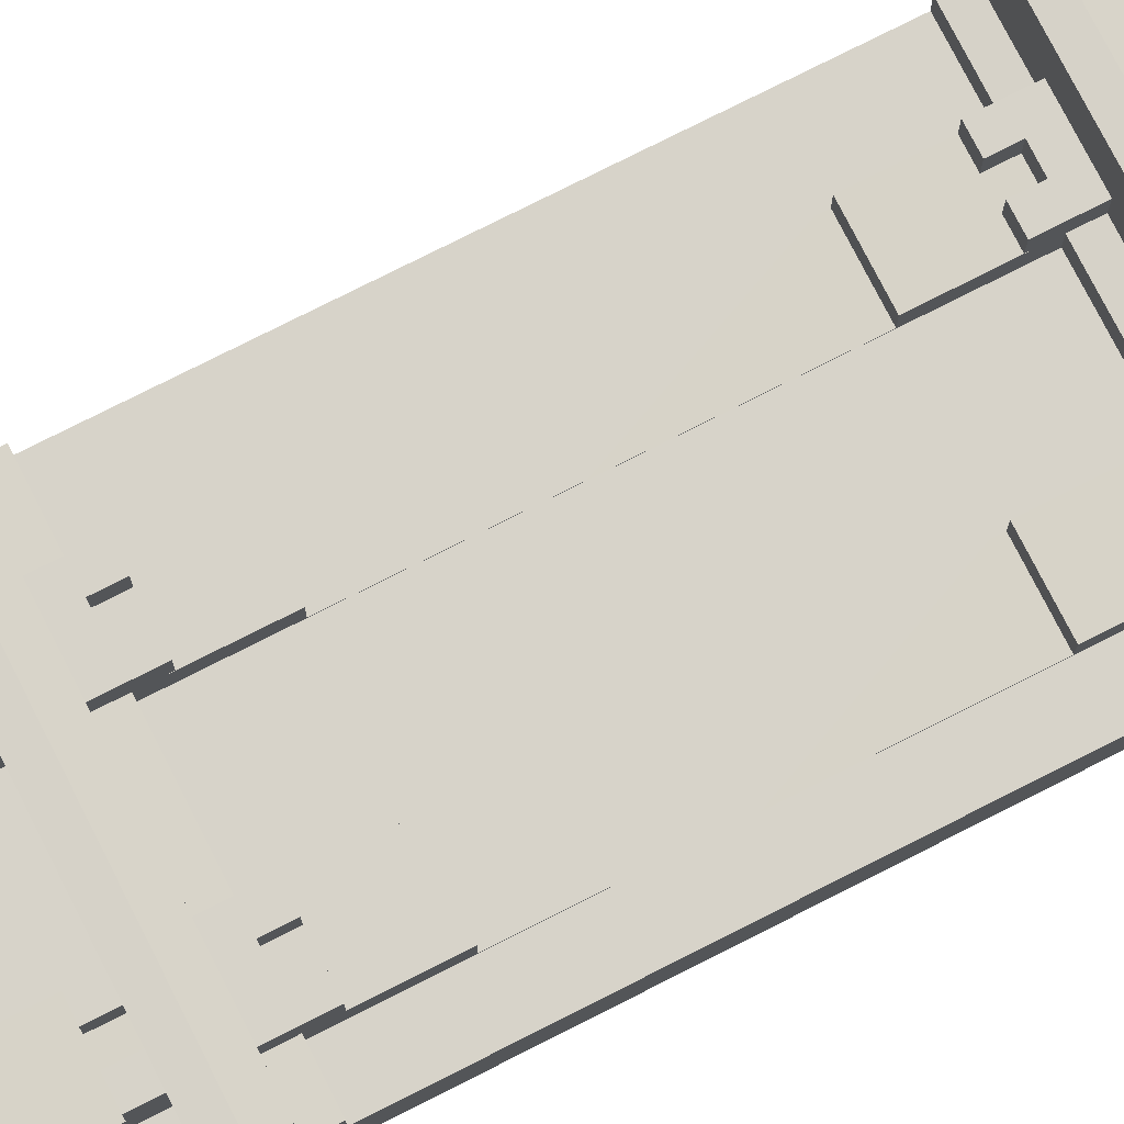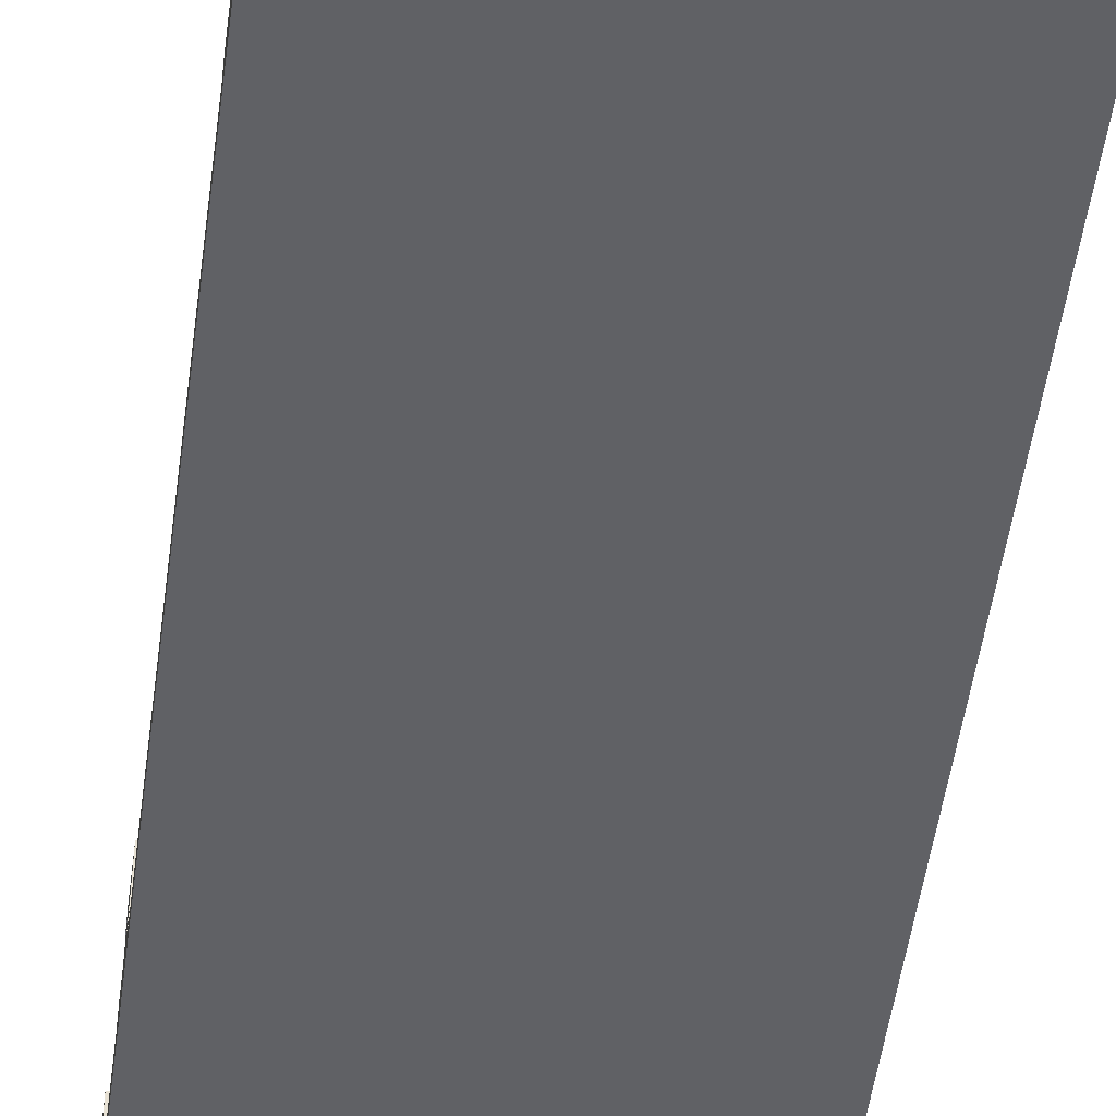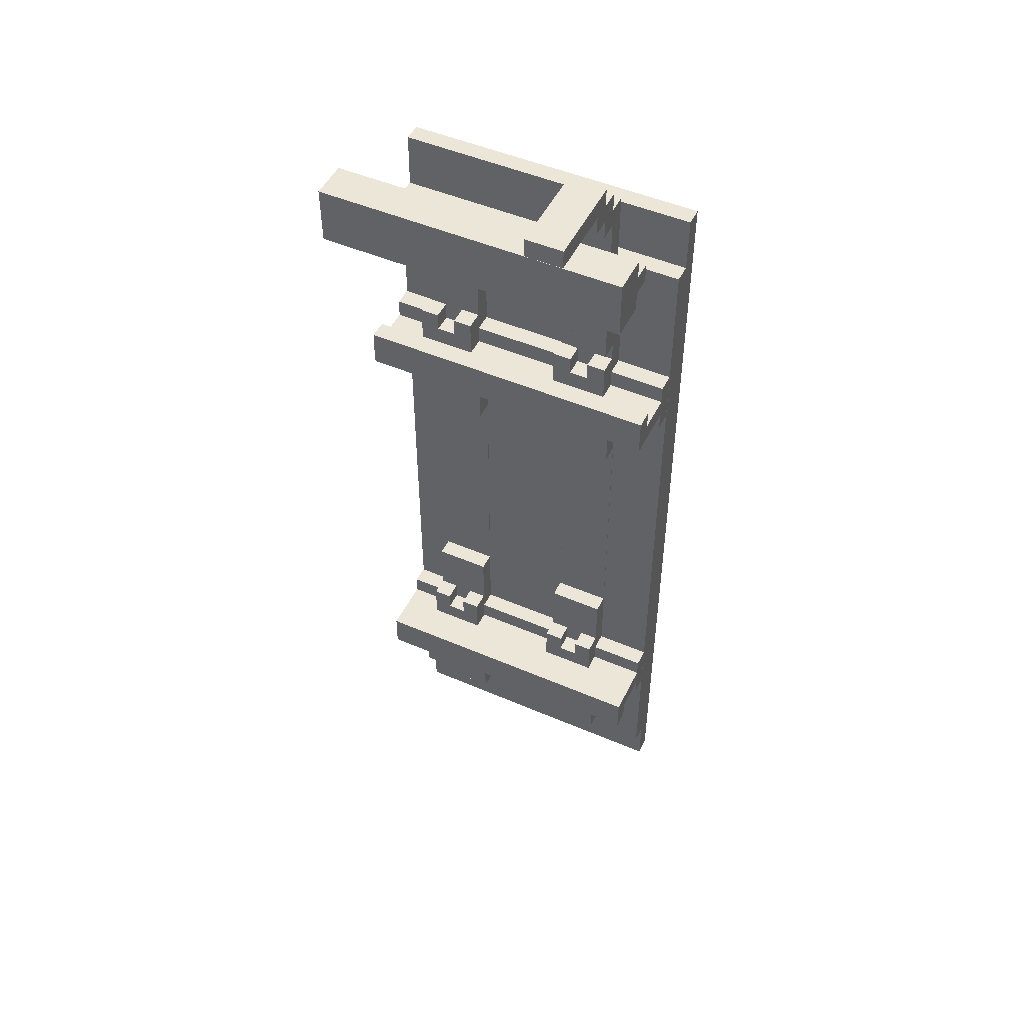
<metadata>
{"format":"obj","ext":"obj","renderer":"f3d","projection":"perspective","resolution":1024,"background":"white","views":[{"elev":76.3,"azim":63.1,"up":"+Y"},{"elev":-50.2,"azim":172.4,"up":"+Y"},{"elev":49.2,"azim":-154.5,"up":"+Z"}]}
</metadata>
<code>
o RAIL_BASE_3
v -0.5 0.5 1.562
v -0.5 0.4385 1.562
v -0.5 0.4375 1.625
v -0.5 0.5 1.625
v 0.5 0.4385 1.562
v 0.5 0.5 1.562
v 0.5 0.4375 1.625
v 0.5 0.5 1.625
f 1 2 3
f 4 1 3
f 5 6 7
f 6 8 7
f 5 2 1
f 6 5 1
f 3 7 4
f 7 8 4
f 3 2 5
f 7 3 5
f 1 4 6
f 4 8 6
o RAIL_BASE_2
v -0.3125 0.249 1
v -0.3125 0.1875 1
v -0.3125 0.1885 1.625
v -0.3125 0.25 1.562
v -0.3125 0.25 1.625
v -0.3125 0.3115 1.562
v -0.3125 0.3125 1.625
v -0.3125 0.251 1.688
v -0.3125 0.3125 1.688
v -0.3125 0.374 1.625
v -0.3125 0.375 1.688
v -0.3125 0.3135 1.75
v -0.3125 0.624 1.688
v -0.3125 0.622 1.75
v -0.1875 0.1875 1
v -0.1875 0.249 1
v -0.1875 0.1885 1.625
v -0.1875 0.25 1.562
v -0.1875 0.25 1.625
v -0.1875 0.3115 1.562
v -0.1875 0.3125 1.625
v -0.1875 0.251 1.688
v -0.1875 0.3125 1.688
v -0.1875 0.374 1.625
v -0.1875 0.375 1.688
v -0.1875 0.3135 1.75
v -0.1875 0.624 1.688
v -0.1875 0.622 1.75
f 9 10 11
f 12 9 11
f 13 12 11
f 14 12 13
f 15 13 16
f 15 14 13
f 17 15 16
f 18 15 17
f 19 17 20
f 19 18 17
f 21 19 20
f 22 21 20
f 23 24 25
f 24 26 25
f 26 27 25
f 26 28 27
f 27 29 30
f 28 29 27
f 29 31 30
f 29 32 31
f 31 33 34
f 32 33 31
f 33 35 34
f 35 36 34
f 23 10 9
f 24 23 9
f 26 12 14
f 28 26 14
f 29 15 18
f 32 29 18
f 33 19 21
f 35 33 21
f 11 25 13
f 25 27 13
f 16 30 17
f 30 31 17
f 20 34 22
f 34 36 22
f 11 10 23
f 25 11 23
f 16 13 27
f 30 16 27
f 20 17 31
f 34 20 31
f 9 12 24
f 12 26 24
f 14 15 28
f 15 29 28
f 18 19 32
f 19 33 32
f 21 22 35
f 22 36 35
o RAIL_BASE_4
v -0.5 0.5625 1.5
v -0.5 0.5 1.5
v -0.5 0.5 1.688
v -0.5 0.5625 1.688
v -0.5 0.624 1.5
v -0.5 0.625 1.688
v 0.5 0.5 1.5
v 0.5 0.5625 1.5
v 0.5 0.5 1.688
v 0.5 0.5625 1.688
v 0.5 0.624 1.5
v 0.5 0.625 1.688
f 37 38 39
f 40 37 39
f 41 37 40
f 42 41 40
f 43 44 45
f 44 46 45
f 44 47 46
f 47 48 46
f 43 38 37
f 44 37 41
f 44 43 37
f 47 44 41
f 39 45 40
f 40 46 42
f 45 46 40
f 46 48 42
f 39 38 43
f 45 39 43
f 41 42 47
f 42 48 47
o RAIL_RIGHT
v 0.5 0.125 -0.875
v 0.5 0.1855 -0.875
v 0.5 0.1875 -0.8125
v 0.5 0.125 -0.8125
v 0.5 0.3125 -0.8125
v 0.5 0.3125 -0.75
v 0.5 0.1875 -0.75
v 0.5 0.3125 -0.875
v 0.5 0.374 -0.875
v 0.5 0.376 -0.8125
v -0.5 0.3125 -0.8125
v -0.5 0.3125 -0.875
v -0.5 0.1875 -0.75
v -0.5 0.125 -0.75
v -0.5 0.125 -0.6875
v -0.5 0.1855 -0.6875
v -0.5 0.1875 -0.8125
v 0.5 0.374 -0.75
v 0.5 0.125 -0.75
v -0.5 0.376 -0.8125
v -0.5 0.3125 -0.75
v -0.5 0.374 -0.75
v -0.5 0.374 -0.875
v 0.5 0.125 -0.6875
v -0.5 0.125 -0.8125
v -0.5 0.1855 -0.875
v -0.5 0.125 -0.875
v 0.5 0.1855 -0.6875
v 0.5 0.125 -0.75
v 0.5 0.1875 -0.75
v 0.5 0.1855 -0.6875
v 0.5 0.125 -0.6875
v 0.5 0.3125 -0.75
v 0.5 0.374 -0.75
f 49 50 51 52
f 51 53 54 55
f 56 57 58 53
f 56 53 59 60
f 61 62 63 64
f 59 53 51 65
f 53 58 66 54
f 52 51 55 67
f 68 59 69 70
f 71 60 59 68
f 54 69 61 55
f 63 62 67 72
f 52 67 62 73
f 74 50 49 75
f 65 73 62 61
f 71 57 56 60
f 58 57 71 68
f 68 70 66 58
f 66 70 69 54
f 50 74 65 51
f 49 52 73 75
f 76 55 61 64
f 74 75 73 65
f 59 65 61 69
f 76 64 63 72
f 77 78 79 80
l 78 81
l 81 82
o RAIL_LEFT
v 0.5 0.1865 0.6875
v 0.5 0.1875 0.75
v 0.5 0.125 0.75
v 0.5 0.125 0.6875
v 0.5 0.3125 0.75
v -0.5 0.1875 0.75
v -0.5 0.3125 0.75
v 0.5 0.3125 0.875
v 0.5 0.374 0.875
v -0.5 0.374 0.875
v -0.5 0.3125 0.875
v 0.5 0.374 0.75
v 0.5 0.376 0.8125
v 0.5 0.3125 0.8125
v -0.5 0.376 0.8125
v -0.5 0.374 0.75
v -0.5 0.3125 0.8125
v 0.5 0.1875 0.8125
v 0.5 0.1865 0.875
v 0.5 0.125 0.875
v 0.5 0.125 0.8125
v -0.5 0.1875 0.8125
v -0.5 0.1865 0.875
v -0.5 0.125 0.8125
v -0.5 0.125 0.875
v -0.5 0.125 0.75
v -0.5 0.125 0.6875
v -0.5 0.1865 0.6875
f 83 84 85 86
f 87 84 88 89
f 90 91 92 93
f 94 95 96 87
f 97 98 89 99
f 100 101 102 103
f 100 96 99 104
f 105 104 106 107
f 102 101 105 107
f 92 97 99 93
f 85 108 109 86
f 103 106 108 85
f 84 100 103 85
f 87 96 100 84
f 105 101 100 104
f 99 89 88 104
f 89 98 94 87
f 88 110 109 108
f 93 99 96 90
f 83 86 109 110
f 91 95 97 92
f 102 107 106 103
f 95 91 90 96
f 88 84 83 110
f 104 88 108 106
f 95 94 98 97
o RAIL_BASE
v -0.5 0.124 0
v -0.5 0.0625 0
v -0.5 0.0625 1.312
v -0.5 0.123 1.312
v 0 -0 1.312
v 0 -0 1.5
v -0.5 -0 1.5
v -0.5 -0 1.312
v 0 0.0625 0
v 0 0.0625 1.312
v 0 0.124 1.312
v 0 0.0615 1.5
v -0.5 0.0605 1.5
v 0.5 0.0625 0
v 0.5 0.0625 1.312
v 0.5 0.123 1.312
v 0.5 0.124 0
v 0 0.125 0
v 0.5 -0 1.312
v 0.5 -0 1.5
v 0.5 0.0625 -1.312
v 0.5 0.0605 -1.5
v 0 0.0615 -1.5
v 0 0.0625 -1.312
v -0.5 0.123 -1.312
v 0 0.124 -1.312
v 0 0.0625 -1.312
v -0.5 0.0625 -1.312
v 0.5 0.0625 -1.312
v 0.5 0.123 -1.312
v -0.5 0.0605 -1.5
v -0.5 0.0625 -1.312
v 0.5 0.0625 1.312
v 0.5 0.0605 1.5
v 0.5 0 -1.5
v 0 0 -1.5
v -0.5 0 -1.5
v -0.5 0.0625 1.312
v -0.5 0 -1.312
v 0.5 0 -1.312
v 0 0.0625 1.312
v 0 0 -1.312
f 111 112 113 114
f 115 116 117 118
f 119 120 113 112
f 121 114 113 120
f 122 123 117 116
f 124 125 120 119
f 126 127 128 121
f 129 130 116 115
f 131 132 133 134
f 135 136 137 138
f 121 128 111 114
f 139 140 127 124
f 134 133 141 142
f 135 138 112 111
f 129 143 144 130
f 124 127 126 125
f 128 136 135 111
f 136 140 139 137
f 137 119 112 138
f 126 121 120 125
f 127 140 136 128
f 133 132 145 146
f 139 124 119 137
f 144 122 116 130
f 141 133 146 147
f 148 118 117 123
f 142 149 118 148
f 150 131 143 129
f 122 151 148 123
f 144 143 151 122
f 150 129 115 152
f 152 115 118 149
f 146 152 149 147
f 145 150 152 146
f 145 132 131 150
f 141 147 149 142
f 151 134 142 148
f 143 131 134 151
o RAIL_BASE.001
v -0.3125 0.127 1.25
v -0.3125 0.0625 0.4375
v -0.3125 0.0625 1.25
v -0.3125 0.127 0.875
v -0.3125 0.127 0.6875
v -0.3125 0.127 0.4375
v -0.3125 0.0625 0
v -0.3125 0.126 0
v -0.3125 0.0625 -0.4375
v -0.3125 0.127 -0.4375
v -0.3125 0.0625 -1.25
v -0.3125 0.127 -0.6875
v -0.3125 0.127 -0.875
v -0.3125 0.127 -1.25
v -0.3125 0.1865 1.25
v -0.3125 0.1875 0.875
v -0.3125 0.1875 0.6875
v -0.3125 0.1865 0.4375
v -0.3125 0.1865 -0.4375
v -0.3125 0.1875 -0.6875
v -0.3125 0.1875 -0.875
v -0.3125 0.1865 -1.25
v -0.3125 0.25 0.9375
v -0.3125 0.1875 0.8125
v -0.3125 0.1875 0.9375
v -0.3125 0.25 0.8125
v -0.3125 0.25 0.75
v -0.3125 0.1875 0.625
v -0.3125 0.1875 0.75
v -0.3125 0.25 0.625
v -0.3125 0.25 -0.625
v -0.3125 0.1875 -0.75
v -0.3125 0.1875 -0.625
v -0.3125 0.25 -0.75
v -0.3125 0.25 -0.8125
v -0.3125 0.1875 -0.9375
v -0.3125 0.1875 -0.8125
v -0.3125 0.25 -0.9375
v -0.1875 0.25 0.9375
v -0.1875 0.1875 0.875
v -0.1875 0.1875 0.9375
v -0.1875 0.25 0.875
v -0.1875 0.25 0.6875
v -0.1875 0.1875 0.625
v -0.1875 0.1875 0.6875
v -0.1875 0.25 0.625
v -0.1875 0.25 -0.625
v -0.1875 0.1875 -0.6875
v -0.1875 0.1875 -0.625
v -0.1875 0.25 -0.6875
v -0.1875 0.25 -0.875
v -0.1875 0.1875 -0.9375
v -0.1875 0.1875 -0.875
v -0.1875 0.25 -0.9375
v 0.1875 0.127 1.25
v 0.1875 0.0625 0.4375
v 0.1875 0.0625 1.25
v 0.1875 0.127 0.875
v 0.1875 0.127 0.6875
v 0.1875 0.127 0.4375
v 0.1875 0.0625 0
v 0.1875 0.126 0
v 0.1875 0.0625 -0.4375
v 0.1875 0.127 -0.4375
v 0.1875 0.0625 -1.25
v 0.1875 0.127 -0.6875
v 0.1875 0.127 -0.875
v 0.1875 0.127 -1.25
v 0.1875 0.1865 1.25
v 0.1875 0.1875 0.875
v 0.1875 0.1875 0.6875
v 0.1875 0.1865 0.4375
v 0.1875 0.1865 -0.4375
v 0.1875 0.1875 -0.6875
v 0.1875 0.1875 -0.875
v 0.1875 0.1865 -1.25
v 0.1875 0.25 0.9375
v 0.1875 0.1875 0.8125
v 0.1875 0.1875 0.9375
v 0.1875 0.25 0.8125
v 0.1875 0.25 0.75
v 0.1875 0.1875 0.625
v 0.1875 0.1875 0.75
v 0.1875 0.25 0.625
v 0.1875 0.25 -0.625
v 0.1875 0.1875 -0.75
v 0.1875 0.1875 -0.625
v 0.1875 0.25 -0.75
v 0.1875 0.25 -0.8125
v 0.1875 0.1875 -0.9375
v 0.1875 0.1875 -0.8125
v 0.1875 0.25 -0.9375
v 0.3125 0.25 0.9375
v 0.3125 0.1875 0.875
v 0.3125 0.1875 0.9375
v 0.3125 0.25 0.875
v 0.3125 0.25 0.6875
v 0.3125 0.1875 0.625
v 0.3125 0.1875 0.6875
v 0.3125 0.25 0.625
v 0.3125 0.25 -0.625
v 0.3125 0.1875 -0.6875
v 0.3125 0.1875 -0.625
v 0.3125 0.25 -0.6875
v 0.3125 0.25 -0.875
v 0.3125 0.1875 -0.9375
v 0.3125 0.1875 -0.875
v 0.3125 0.25 -0.9375
v -0.25 0.1875 0.9375
v -0.25 0.1875 0.875
v -0.25 0.25 0.9375
v -0.25 0.25 0.875
v -0.25 0.1875 0.6875
v -0.25 0.1875 0.625
v -0.25 0.25 0.6875
v -0.25 0.25 0.625
v -0.25 0.1875 -0.625
v -0.25 0.1875 -0.6875
v -0.25 0.25 -0.625
v -0.25 0.25 -0.6875
v -0.25 0.1875 -0.875
v -0.25 0.1875 -0.9375
v -0.25 0.25 -0.875
v -0.25 0.25 -0.9375
v -0.125 0.0625 1.25
v -0.125 0.0625 0.4375
v -0.125 0.127 1.25
v -0.125 0.127 0.875
v -0.125 0.127 0.6875
v -0.125 0.0625 0
v -0.125 0.127 0.4375
v -0.125 0.0625 -0.4375
v -0.125 0.126 0
v -0.125 0.0625 -1.25
v -0.125 0.127 -0.4375
v -0.125 0.127 -0.6875
v -0.125 0.127 -0.875
v -0.125 0.127 -1.25
v -0.125 0.1865 1.25
v -0.125 0.1875 0.875
v -0.125 0.1875 0.6875
v -0.125 0.1865 0.4375
v -0.125 0.1865 -0.4375
v -0.125 0.1875 -0.6875
v -0.125 0.1875 -0.875
v -0.125 0.1865 -1.25
v -0.125 0.1875 0.9375
v -0.125 0.1875 0.8125
v -0.125 0.25 0.9375
v -0.125 0.25 0.8125
v -0.125 0.1875 0.75
v -0.125 0.1875 0.625
v -0.125 0.25 0.75
v -0.125 0.25 0.625
v -0.125 0.1875 -0.625
v -0.125 0.1875 -0.75
v -0.125 0.25 -0.625
v -0.125 0.25 -0.75
v -0.125 0.1875 -0.8125
v -0.125 0.1875 -0.9375
v -0.125 0.25 -0.8125
v -0.125 0.25 -0.9375
v 0.25 0.1875 0.9375
v 0.25 0.1875 0.875
v 0.25 0.25 0.9375
v 0.25 0.25 0.875
v 0.25 0.1875 0.6875
v 0.25 0.1875 0.625
v 0.25 0.25 0.6875
v 0.25 0.25 0.625
v 0.25 0.1875 -0.625
v 0.25 0.1875 -0.6875
v 0.25 0.25 -0.625
v 0.25 0.25 -0.6875
v 0.25 0.1875 -0.875
v 0.25 0.1875 -0.9375
v 0.25 0.25 -0.875
v 0.25 0.25 -0.9375
v 0.375 0.0625 1.25
v 0.375 0.0625 0.4375
v 0.375 0.127 1.25
v 0.375 0.127 0.875
v 0.375 0.127 0.6875
v 0.375 0.0625 0
v 0.375 0.127 0.4375
v 0.375 0.0625 -0.4375
v 0.375 0.126 0
v 0.375 0.0625 -1.25
v 0.375 0.127 -0.4375
v 0.375 0.127 -0.6875
v 0.375 0.127 -0.875
v 0.375 0.127 -1.25
v 0.375 0.1865 1.25
v 0.375 0.1875 0.875
v 0.375 0.1875 0.6875
v 0.375 0.1865 0.4375
v 0.375 0.1865 -0.4375
v 0.375 0.1875 -0.6875
v 0.375 0.1875 -0.875
v 0.375 0.1865 -1.25
v 0.375 0.1875 0.9375
v 0.375 0.1875 0.8125
v 0.375 0.25 0.9375
v 0.375 0.25 0.8125
v 0.375 0.1875 0.75
v 0.375 0.1875 0.625
v 0.375 0.25 0.75
v 0.375 0.25 0.625
v 0.375 0.1875 -0.625
v 0.375 0.1875 -0.75
v 0.375 0.25 -0.625
v 0.375 0.25 -0.75
v 0.375 0.1875 -0.8125
v 0.375 0.1875 -0.9375
v 0.375 0.25 -0.8125
v 0.375 0.25 -0.9375
f 153 154 155
f 156 154 153
f 157 154 156
f 158 159 154
f 158 154 157
f 160 161 159
f 160 159 158
f 162 163 161
f 162 161 160
f 164 163 162
f 165 163 164
f 166 163 165
f 167 156 153
f 168 156 167
f 169 158 157
f 170 158 169
f 171 164 162
f 172 164 171
f 173 166 165
f 174 166 173
f 175 176 177
f 178 176 175
f 179 180 181
f 182 180 179
f 183 184 185
f 186 184 183
f 187 188 189
f 190 188 187
f 191 192 193
f 194 192 191
f 195 196 197
f 198 196 195
f 199 200 201
f 202 200 199
f 203 204 205
f 206 204 203
f 207 208 209
f 210 208 207
f 211 208 210
f 212 213 208
f 212 208 211
f 214 215 213
f 214 213 212
f 216 217 215
f 216 215 214
f 218 217 216
f 219 217 218
f 220 217 219
f 221 210 207
f 222 210 221
f 223 212 211
f 224 212 223
f 225 218 216
f 226 218 225
f 227 220 219
f 228 220 227
f 229 230 231
f 232 230 229
f 233 234 235
f 236 234 233
f 237 238 239
f 240 238 237
f 241 242 243
f 244 242 241
f 245 246 247
f 248 246 245
f 249 250 251
f 252 250 249
f 253 254 255
f 256 254 253
f 257 258 259
f 260 258 257
f 261 262 263
f 263 262 264
f 265 266 267
f 267 266 268
f 269 270 271
f 271 270 272
f 273 274 275
f 275 274 276
f 277 278 279
f 279 278 280
f 280 278 281
f 278 282 283
f 281 278 283
f 282 284 285
f 283 282 285
f 284 286 287
f 285 284 287
f 287 286 288
f 288 286 289
f 289 286 290
f 279 280 291
f 291 280 292
f 281 283 293
f 293 283 294
f 287 288 295
f 295 288 296
f 289 290 297
f 297 290 298
f 299 300 301
f 301 300 302
f 303 304 305
f 305 304 306
f 307 308 309
f 309 308 310
f 311 312 313
f 313 312 314
f 315 316 317
f 317 316 318
f 319 320 321
f 321 320 322
f 323 324 325
f 325 324 326
f 327 328 329
f 329 328 330
f 331 332 333
f 333 332 334
f 334 332 335
f 332 336 337
f 335 332 337
f 336 338 339
f 337 336 339
f 338 340 341
f 339 338 341
f 341 340 342
f 342 340 343
f 343 340 344
f 333 334 345
f 345 334 346
f 335 337 347
f 347 337 348
f 341 342 349
f 349 342 350
f 343 344 351
f 351 344 352
f 353 354 355
f 355 354 356
f 357 358 359
f 359 358 360
f 361 362 363
f 363 362 364
f 365 366 367
f 367 366 368
f 277 153 155
f 279 167 153
f 279 153 277
f 291 167 279
f 331 207 209
f 333 221 207
f 333 207 331
f 345 221 333
f 261 175 177
f 263 175 261
f 299 191 193
f 301 191 299
f 315 229 231
f 317 229 315
f 353 245 247
f 355 245 353
f 192 264 262
f 194 264 192
f 246 318 316
f 248 318 246
f 303 179 181
f 305 179 303
f 357 233 235
f 359 233 357
f 281 169 157
f 293 169 281
f 335 223 211
f 347 223 335
f 287 171 162
f 295 171 287
f 341 225 216
f 349 225 341
f 269 183 185
f 271 183 269
f 307 199 201
f 309 199 307
f 323 237 239
f 325 237 323
f 361 253 255
f 363 253 361
f 200 272 270
f 202 272 200
f 254 326 324
f 256 326 254
f 311 187 189
f 313 187 311
f 365 241 243
f 367 241 365
f 289 173 165
f 297 173 289
f 343 227 219
f 351 227 343
f 156 168 280
f 280 168 292
f 210 222 334
f 334 222 346
f 176 178 300
f 300 178 302
f 230 232 354
f 354 232 356
f 265 267 197
f 197 267 195
f 319 321 251
f 251 321 249
f 180 182 266
f 266 182 268
f 196 198 304
f 304 198 306
f 234 236 320
f 320 236 322
f 250 252 358
f 358 252 360
f 158 170 283
f 283 170 294
f 212 224 337
f 337 224 348
f 164 172 288
f 288 172 296
f 218 226 342
f 342 226 350
f 184 186 308
f 308 186 310
f 238 240 362
f 362 240 364
f 273 275 205
f 205 275 203
f 327 329 259
f 259 329 257
f 188 190 274
f 274 190 276
f 204 206 312
f 312 206 314
f 242 244 328
f 328 244 330
f 258 260 366
f 366 260 368
f 163 166 286
f 166 174 290
f 286 166 290
f 290 174 298
f 217 220 340
f 220 228 344
f 340 220 344
f 344 228 352
f 154 277 155
f 278 277 154
f 208 331 209
f 332 331 208
f 159 278 154
f 282 278 159
f 213 332 208
f 336 332 213
f 161 282 159
f 284 282 161
f 215 336 213
f 338 336 215
f 163 284 161
f 286 284 163
f 217 338 215
f 340 338 217
f 262 261 177
f 192 299 193
f 316 315 231
f 246 353 247
f 176 262 177
f 176 192 262
f 300 299 192
f 300 192 176
f 230 316 231
f 230 246 316
f 354 353 246
f 354 246 230
f 265 303 181
f 197 303 265
f 319 357 235
f 251 357 319
f 180 265 181
f 266 265 180
f 196 303 197
f 304 303 196
f 234 319 235
f 320 319 234
f 250 357 251
f 358 357 250
f 270 269 185
f 200 307 201
f 324 323 239
f 254 361 255
f 184 270 185
f 184 200 270
f 308 307 200
f 308 200 184
f 238 324 239
f 238 254 324
f 362 361 254
f 362 254 238
f 273 311 189
f 205 311 273
f 327 365 243
f 259 365 327
f 188 273 189
f 274 273 188
f 204 311 205
f 312 311 204
f 242 327 243
f 328 327 242
f 258 365 259
f 366 365 258
f 156 280 157
f 157 280 281
f 210 334 211
f 211 334 335
f 158 283 160
f 160 283 285
f 212 337 214
f 214 337 339
f 160 285 162
f 162 285 287
f 214 339 216
f 216 339 341
f 164 288 165
f 165 288 289
f 218 342 219
f 219 342 343
f 167 291 168
f 168 291 292
f 221 345 222
f 222 345 346
f 169 293 170
f 170 293 294
f 223 347 224
f 224 347 348
f 171 295 172
f 172 295 296
f 225 349 226
f 226 349 350
f 173 297 174
f 174 297 298
f 227 351 228
f 228 351 352
f 175 263 264
f 191 301 194
f 229 317 318
f 245 355 248
f 175 264 178
f 264 194 178
f 194 301 302
f 178 194 302
f 229 318 232
f 318 248 232
f 248 355 356
f 232 248 356
f 179 305 267
f 267 305 195
f 233 359 321
f 321 359 249
f 179 267 182
f 182 267 268
f 195 305 198
f 198 305 306
f 233 321 236
f 236 321 322
f 249 359 252
f 252 359 360
f 183 271 272
f 199 309 202
f 237 325 326
f 253 363 256
f 183 272 186
f 272 202 186
f 202 309 310
f 186 202 310
f 237 326 240
f 326 256 240
f 256 363 364
f 240 256 364
f 187 313 275
f 275 313 203
f 241 367 329
f 329 367 257
f 187 275 190
f 190 275 276
f 203 313 206
f 206 313 314
f 241 329 244
f 244 329 330
f 257 367 260
f 260 367 368

</code>
